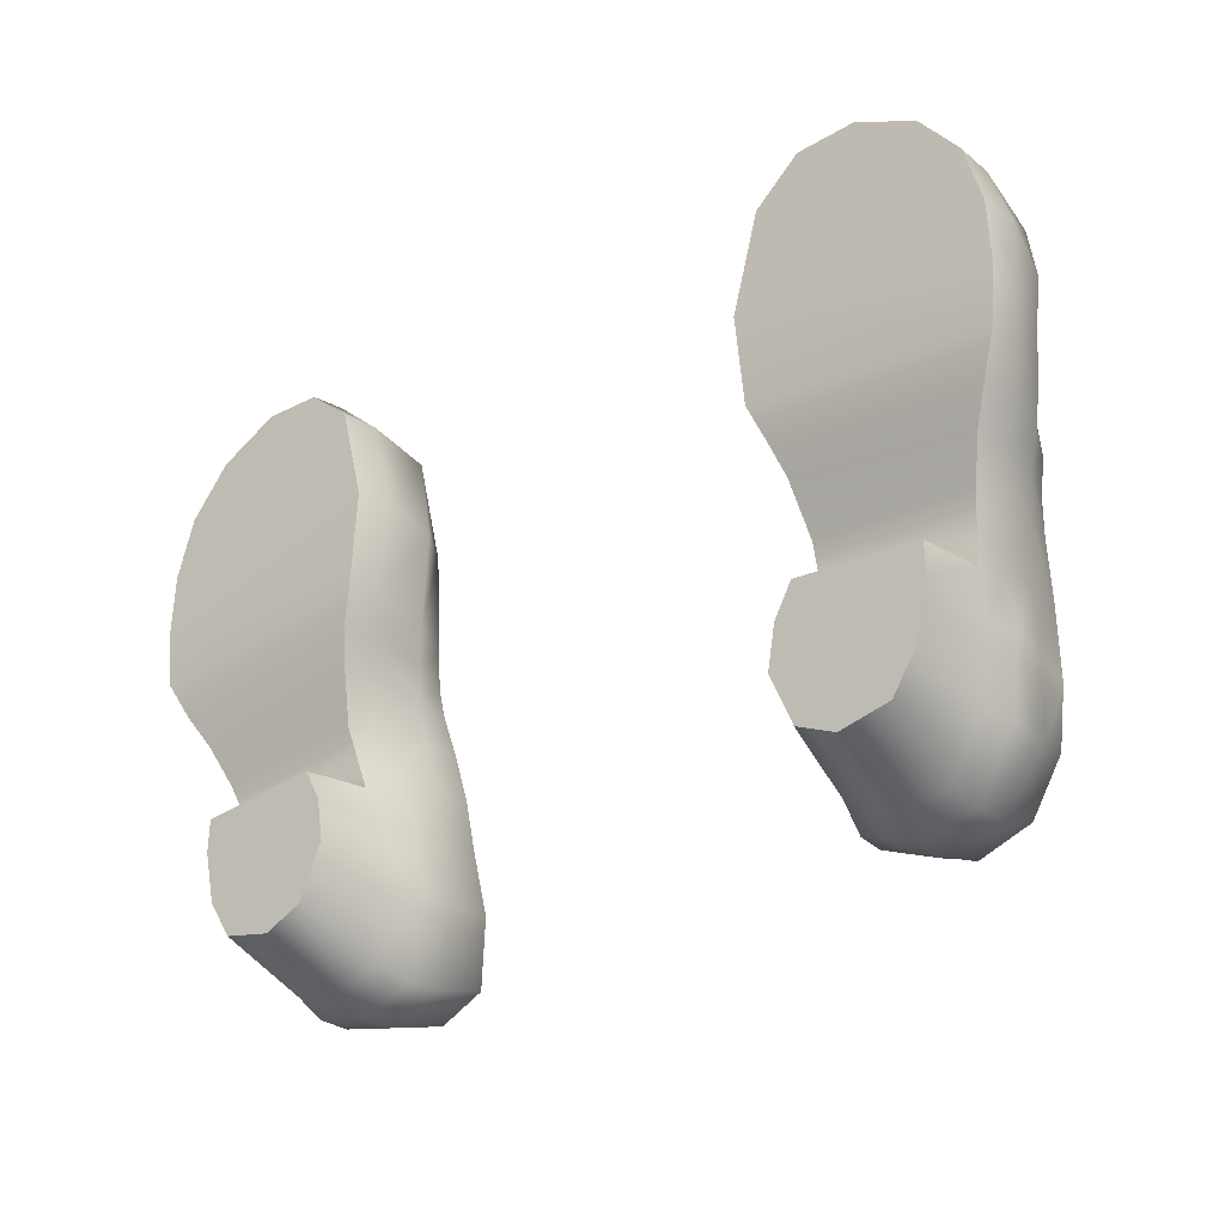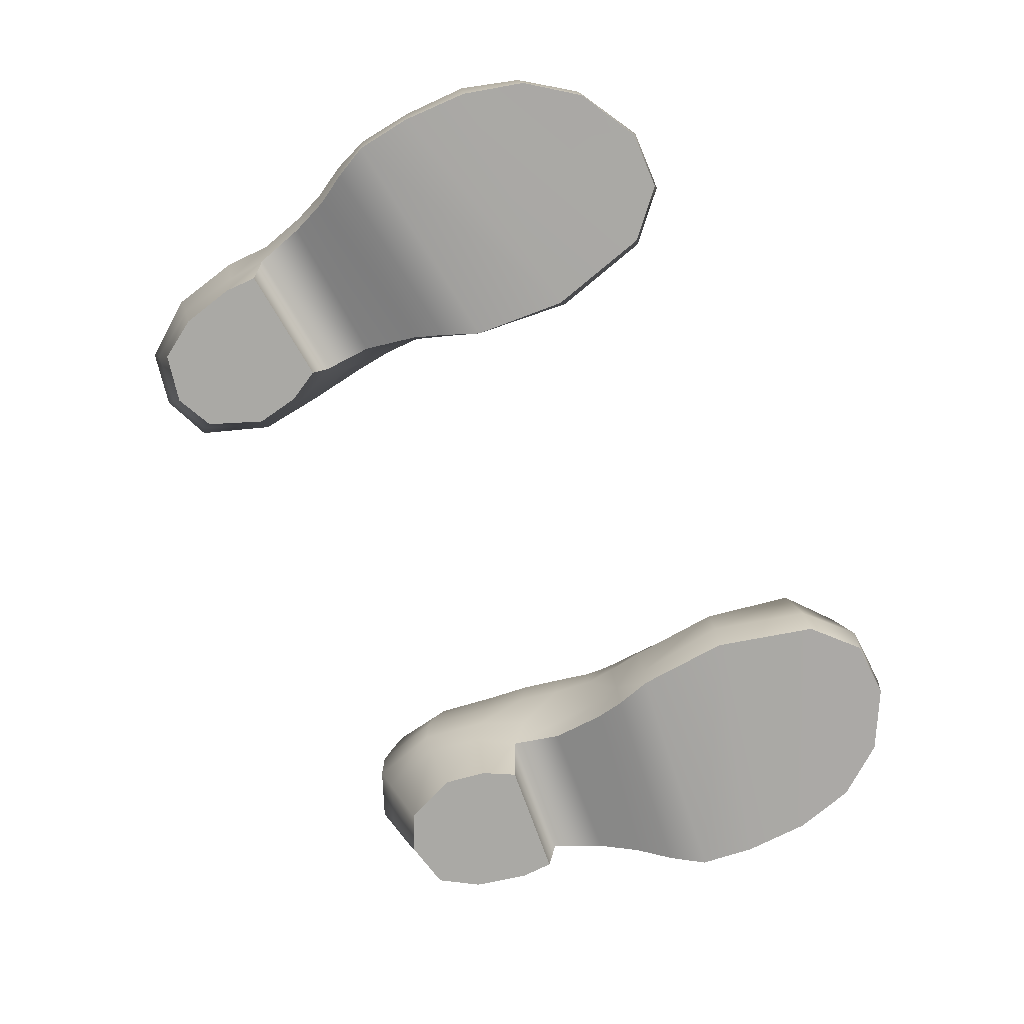
<metadata>
{"format":"obj","ext":"obj","renderer":"f3d","projection":"perspective","resolution":1024,"background":"white","views":[{"elev":-31.2,"azim":38.1,"up":"+Z"},{"elev":-75.3,"azim":-64.9,"up":"+Y"}]}
</metadata>
<code>
g n_shoes_teammagma_a_shoes
v -7.374 -0.01829 9.569
v -11.41 -0.04144 7.466
v -10.43 -0.03317 8.776
v -10.43 -0.03317 8.776
v -8.878 -0.0231 9.618
v -7.374 -0.01829 9.569
v -6.421 1.666 -1.104
v -5.931 1.98 -2.144
v -6.265 -2.835e-07 -2.089
v -6.265 -2.835e-07 -2.089
v -6.708 -2.835e-07 -1.262
v -6.421 1.666 -1.104
v -5.931 1.98 -2.144
v -6.072 -2.835e-07 -3.204
v -5.702 2.157 -3.656
v -6.629 -2.835e-07 -4.579
v -6.313 2.307 -5.316
v -7.414 2.331 -5.778
v -7.598 -2.835e-07 -5.037
v -6.228 -0.02036 8.503
v -11.41 -0.04144 7.466
v -7.374 -0.01829 9.569
v 7.374 -0.01829 9.569
v 10.43 -0.03317 8.776
v 11.41 -0.04144 7.466
v 10.43 -0.03317 8.776
v 7.374 -0.01829 9.569
v 8.878 -0.0231 9.618
v 6.421 1.666 -1.104
v 6.265 -2.835e-07 -2.089
v 5.931 1.98 -2.144
v 6.265 -2.835e-07 -2.089
v 6.421 1.666 -1.104
v 6.708 -2.835e-07 -1.262
v 5.931 1.98 -2.144
v 6.072 -2.835e-07 -3.204
v 5.702 2.157 -3.656
v 6.629 -2.835e-07 -4.579
v 6.313 2.307 -5.316
v 7.414 2.331 -5.778
v 7.598 -2.835e-07 -5.037
v 6.228 -0.02036 8.503
v 7.374 -0.01829 9.569
v 11.41 -0.04144 7.466
v -7.317 4.074 -6.06
v -8.8 3.062 -5.823
v -7.35 3.099 -6.12
v -8.834 3.952 -5.764
v -7.331 4.82 -5.809
v -9.821 3.695 -4.333
v -9.881 2.848 -4.332
v -10.28 2.623 -2.521
v -8.781 4.677 -5.525
v -9.705 4.435 -4.116
v -8.652 5.549 -5.096
v -7.291 5.597 -5.553
v -7.346 5.563 -5.35
v -8.648 5.475 -4.831
v -9.544 5.351 -3.881
v -9.404 5.261 -3.806
v -9.929 5.006 -2.544
v -10.09 3.768 -2.589
v -10.23 3.42 -1.123
v -10.3 2.353 -1.227
v -10.12 4.611 -0.906
v -9.899 4.661 -0.9804
v -10.17 4.143 0.3923
v -10.6 3.025 0.1554
v -10.65 1.805 0.05232
v -10.98 1.426 0.9122
v -10.31 4.11 0.3622
v -10.86 2.716 1.011
v -10.49 3.802 1.152
v -10.33 3.84 1.166
v -10.55 3.593 1.918
v -11.23 2.407 1.818
v -11.48 1.087 1.817
v -10.74 3.553 1.914
v -10.74 3.403 2.732
v -10.52 3.312 2.694
v -11.45 2.253 2.609
v -11.83 0.8368 2.749
v -11.64 2.106 3.993
v -11.99 0.8368 4.192
v -10.18 3.437 4.259
v -9.972 3.26 4.148
v -11.69 2.333 5.419
v -11.97 0.8368 5.862
v -11.02 3.219 4.787
v -11.4 2.545 6.953
v -11.52 0.8368 7.355
v -8.983 3.687 5.42
v -8.958 3.47 5.24
v -10.16 3.286 6.738
v -7.667 3.7 5.626
v -7.691 3.485 5.432
v -6.948 3.396 4.902
v -8.508 3.274 7.741
v -10.47 2.493 8.309
v -8.762 2.538 9.338
v -10.47 2.493 8.309
v -6.783 3.571 5.032
v -6.93 3.312 7.405
v -6.133 3.54 4.325
v -6.363 3.351 4.283
v -5.768 3.099 5.652
v -5.946 3.48 3.145
v -6.135 3.453 3.029
v -7.196 2.57 9.241
v -8.762 2.538 9.338
v -7.216 0.8368 9.628
v -8.823 0.8368 9.693
v -6.007 0.8368 8.498
v -5.907 2.478 8.217
v -5.341 0.8368 5.947
v -5.421 2.359 5.862
v -5.638 0.8368 3.505
v -5.628 2.441 3.384
v -5.893 1.126 2.508
v -6.031 3.634 2.254
v -6.201 3.637 2.213
v -5.835 2.654 2.434
v -5.98 2.881 1.61
v -6.161 1.34 1.636
v -6.074 3.895 1.591
v -6.228 3.91 1.575
v -5.935 3.133 0.5235
v -6.389 1.785 0.4107
v -6.122 2.263 -0.6755
v -6.016 4.295 0.681
v -6.12 4.333 0.7003
v -5.791 3.395 -0.58
v -5.681 2.562 -1.981
v -5.69 3.609 -1.805
v -5.872 4.593 -0.5092
v -6.004 4.572 -0.4634
v -5.812 4.829 -1.685
v -5.963 4.855 -1.633
v -8.8 3.062 -5.823
v -7.414 2.331 -5.778
v -7.35 3.099 -6.12
v -8.769 2.276 -5.524
v -9.881 2.848 -4.332
v -9.621 2.161 -4.177
v -10.28 2.623 -2.521
v -9.929 1.98 -2.544
v -10.3 2.353 -1.227
v -10.02 1.659 -1.421
v -10.41 1.14 -0.0316
v -10.65 1.805 0.05232
v -10.98 1.426 0.9122
v -10.8 0.6871 0.9689
v -11.48 1.087 1.817
v -11.28 0.3019 1.812
v -11.83 0.8368 2.749
v -11.71 -0.002369 2.714
v -11.88 -0.04644 4.163
v -11.99 0.8368 4.192
v -11.84 -0.04581 5.874
v -11.97 0.8368 5.862
v -11.41 -0.04144 7.466
v -11.52 0.8368 7.355
v -7.598 -2.835e-07 -5.037
v -7.414 2.331 -5.778
v -8.769 2.276 -5.524
v -8.855 -2.835e-07 -4.763
v -9.621 2.161 -4.177
v -9.481 -2.835e-07 -3.771
v -9.797 -2.835e-07 -2.395
v -9.929 1.98 -2.544
v -10.02 1.659 -1.421
v -9.785 5.555e-07 -1.547
v -6.075 3.088 -5.591
v -7.35 3.099 -6.12
v -7.414 2.331 -5.778
v -6.313 2.307 -5.316
v -5.467 2.795 -3.71
v -5.702 2.157 -3.656
v -5.931 1.98 -2.144
v -5.681 2.562 -1.981
v -10.02 1.659 -1.421
v -6.542 1.112 0.2591
v -6.421 1.666 -1.104
v -10.41 1.14 -0.0316
v -10.8 0.6871 0.9689
v -6.322 0.6208 1.685
v -11.28 0.3019 1.812
v -6.086 0.2985 2.477
v -11.71 -0.002369 2.714
v -5.726 0.02464 3.46
v -5.549 -0.0359 5.875
v -11.88 -0.04644 4.163
v -11.84 -0.04581 5.874
v -6.228 -0.02036 8.503
v -11.41 -0.04144 7.466
v -6.629 -2.835e-07 -4.579
v -7.598 -2.835e-07 -5.037
v -8.855 -2.835e-07 -4.763
v -6.072 -2.835e-07 -3.204
v -9.481 -2.835e-07 -3.771
v -9.797 -2.835e-07 -2.395
v -6.265 -2.835e-07 -2.089
v -6.708 -2.835e-07 -1.262
v -9.785 5.555e-07 -1.547
v -6.421 1.666 -1.104
v -6.708 -2.835e-07 -1.262
v -9.785 5.555e-07 -1.547
v -10.02 1.659 -1.421
v -6.122 2.263 -0.6755
v -5.681 2.562 -1.981
v -5.931 1.98 -2.144
v -6.421 1.666 -1.104
v -6.389 1.785 0.4107
v -6.542 1.112 0.2591
v -6.161 1.34 1.636
v -6.322 0.6208 1.685
v -5.893 1.126 2.508
v -6.086 0.2985 2.477
v -5.726 0.02464 3.46
v -5.638 0.8368 3.505
v -5.341 0.8368 5.947
v -5.549 -0.0359 5.875
v -6.007 0.8368 8.498
v -6.228 -0.02036 8.503
v -7.216 0.8368 9.628
v -7.374 -0.01829 9.569
v -8.823 0.8368 9.693
v -8.878 -0.0231 9.618
v -10.43 -0.03317 8.776
v -11.41 -0.04144 7.466
v -11.52 0.8368 7.355
v -10.53 0.8368 8.734
v -8.878 -0.0231 9.618
v -10.43 -0.03317 8.776
v -10.53 0.8368 8.734
v -8.823 0.8368 9.693
v -10.47 2.493 8.309
v -10.53 0.8368 8.734
v -11.52 0.8368 7.355
v -8.762 2.538 9.338
v -8.823 0.8368 9.693
v -10.53 0.8368 8.734
v -5.854 5.214 -3.42
v -5.812 4.829 -1.685
v -5.963 4.855 -1.633
v -5.695 5.2 -3.312
v -6.056 5.517 -5.019
v -6.149 5.447 -4.887
v -7.346 5.563 -5.35
v -7.291 5.597 -5.553
v -7.331 4.82 -5.809
v -5.502 4.417 -3.521
v -5.69 3.609 -1.805
v -5.987 4.718 -5.262
v -5.406 3.656 -3.668
v -5.681 2.562 -1.981
v -5.467 2.795 -3.71
v -6.075 3.088 -5.591
v -5.969 3.977 -5.515
v -7.317 4.074 -6.06
v -7.35 3.099 -6.12
v 7.317 4.074 -6.06
v 7.35 3.099 -6.12
v 8.8 3.062 -5.823
v 8.834 3.952 -5.764
v 7.331 4.82 -5.809
v 9.821 3.695 -4.333
v 9.881 2.848 -4.332
v 10.28 2.623 -2.521
v 8.781 4.677 -5.525
v 9.705 4.435 -4.116
v 8.652 5.549 -5.096
v 7.291 5.597 -5.553
v 7.346 5.563 -5.35
v 8.648 5.475 -4.831
v 9.544 5.351 -3.881
v 9.404 5.261 -3.806
v 9.929 5.006 -2.544
v 10.09 3.768 -2.589
v 10.23 3.42 -1.123
v 10.3 2.353 -1.227
v 10.12 4.611 -0.906
v 9.899 4.661 -0.9804
v 10.17 4.143 0.3923
v 10.6 3.025 0.1554
v 10.65 1.805 0.05232
v 10.98 1.426 0.9122
v 10.31 4.11 0.3622
v 10.86 2.716 1.011
v 10.49 3.802 1.152
v 10.33 3.84 1.166
v 10.55 3.593 1.918
v 11.23 2.407 1.818
v 11.48 1.087 1.817
v 10.74 3.553 1.914
v 10.74 3.403 2.732
v 10.52 3.312 2.694
v 11.45 2.253 2.609
v 11.83 0.8368 2.749
v 11.64 2.106 3.993
v 11.99 0.8368 4.192
v 10.18 3.437 4.259
v 9.972 3.26 4.148
v 11.69 2.333 5.419
v 11.97 0.8368 5.862
v 11.02 3.219 4.787
v 11.4 2.545 6.953
v 11.52 0.8368 7.355
v 8.983 3.687 5.42
v 8.958 3.47 5.24
v 10.16 3.286 6.738
v 7.667 3.7 5.626
v 7.691 3.485 5.432
v 6.948 3.396 4.902
v 8.508 3.274 7.741
v 10.47 2.493 8.309
v 8.762 2.538 9.338
v 10.47 2.493 8.309
v 6.783 3.571 5.032
v 6.93 3.312 7.405
v 6.133 3.54 4.325
v 6.363 3.351 4.283
v 5.768 3.099 5.652
v 5.946 3.48 3.145
v 6.135 3.453 3.029
v 7.196 2.57 9.241
v 8.762 2.538 9.338
v 7.216 0.8368 9.628
v 8.823 0.8368 9.693
v 6.007 0.8368 8.498
v 5.907 2.478 8.217
v 5.341 0.8368 5.947
v 5.421 2.359 5.862
v 5.638 0.8368 3.505
v 5.628 2.441 3.384
v 5.893 1.126 2.508
v 5.835 2.654 2.434
v 6.031 3.634 2.254
v 6.201 3.637 2.213
v 5.98 2.881 1.61
v 6.161 1.34 1.636
v 6.074 3.895 1.591
v 6.228 3.91 1.575
v 5.935 3.133 0.5235
v 6.389 1.785 0.4107
v 6.122 2.263 -0.6755
v 6.016 4.295 0.681
v 6.12 4.333 0.7003
v 5.791 3.395 -0.58
v 5.681 2.562 -1.981
v 5.69 3.609 -1.805
v 5.872 4.593 -0.5092
v 6.004 4.572 -0.4634
v 5.812 4.829 -1.685
v 5.963 4.855 -1.633
v 8.8 3.062 -5.823
v 7.35 3.099 -6.12
v 7.414 2.331 -5.778
v 8.769 2.276 -5.524
v 9.881 2.848 -4.332
v 9.621 2.161 -4.177
v 10.28 2.623 -2.521
v 9.929 1.98 -2.544
v 10.3 2.353 -1.227
v 10.02 1.659 -1.421
v 10.41 1.14 -0.0316
v 10.65 1.805 0.05232
v 10.98 1.426 0.9122
v 10.8 0.6871 0.9689
v 11.48 1.087 1.817
v 11.28 0.3019 1.812
v 11.83 0.8368 2.749
v 11.71 -0.002369 2.714
v 11.88 -0.04644 4.163
v 11.99 0.8368 4.192
v 11.84 -0.04581 5.874
v 11.97 0.8368 5.862
v 11.41 -0.04144 7.466
v 11.52 0.8368 7.355
v 7.598 -2.835e-07 -5.037
v 8.769 2.276 -5.524
v 7.414 2.331 -5.778
v 8.855 -2.835e-07 -4.763
v 9.621 2.161 -4.177
v 9.481 -2.835e-07 -3.771
v 9.797 -2.835e-07 -2.395
v 9.929 1.98 -2.544
v 10.02 1.659 -1.421
v 9.785 5.555e-07 -1.547
v 6.075 3.088 -5.591
v 7.414 2.331 -5.778
v 7.35 3.099 -6.12
v 6.313 2.307 -5.316
v 5.467 2.795 -3.71
v 5.702 2.157 -3.656
v 5.931 1.98 -2.144
v 5.681 2.562 -1.981
v 10.02 1.659 -1.421
v 6.421 1.666 -1.104
v 6.542 1.112 0.2591
v 10.41 1.14 -0.0316
v 10.8 0.6871 0.9689
v 6.322 0.6208 1.685
v 11.28 0.3019 1.812
v 6.086 0.2985 2.477
v 11.71 -0.002369 2.714
v 5.726 0.02464 3.46
v 5.549 -0.0359 5.875
v 11.88 -0.04644 4.163
v 11.84 -0.04581 5.874
v 6.228 -0.02036 8.503
v 11.41 -0.04144 7.466
v 6.629 -2.835e-07 -4.579
v 8.855 -2.835e-07 -4.763
v 7.598 -2.835e-07 -5.037
v 6.072 -2.835e-07 -3.204
v 9.481 -2.835e-07 -3.771
v 9.797 -2.835e-07 -2.395
v 6.265 -2.835e-07 -2.089
v 6.708 -2.835e-07 -1.262
v 9.785 5.555e-07 -1.547
v 6.421 1.666 -1.104
v 10.02 1.659 -1.421
v 9.785 5.555e-07 -1.547
v 6.708 -2.835e-07 -1.262
v 6.122 2.263 -0.6755
v 5.931 1.98 -2.144
v 5.681 2.562 -1.981
v 6.421 1.666 -1.104
v 6.389 1.785 0.4107
v 6.542 1.112 0.2591
v 6.161 1.34 1.636
v 6.322 0.6208 1.685
v 5.893 1.126 2.508
v 6.086 0.2985 2.477
v 5.726 0.02464 3.46
v 5.638 0.8368 3.505
v 5.341 0.8368 5.947
v 5.549 -0.0359 5.875
v 6.007 0.8368 8.498
v 6.228 -0.02036 8.503
v 7.216 0.8368 9.628
v 7.374 -0.01829 9.569
v 8.823 0.8368 9.693
v 8.878 -0.0231 9.618
v 10.43 -0.03317 8.776
v 10.53 0.8368 8.734
v 11.52 0.8368 7.355
v 11.41 -0.04144 7.466
v 8.878 -0.0231 9.618
v 8.823 0.8368 9.693
v 10.53 0.8368 8.734
v 10.43 -0.03317 8.776
v 11.52 0.8368 7.355
v 10.53 0.8368 8.734
v 10.47 2.493 8.309
v 10.53 0.8368 8.734
v 8.823 0.8368 9.693
v 8.762 2.538 9.338
v 5.854 5.214 -3.42
v 5.963 4.855 -1.633
v 5.812 4.829 -1.685
v 5.695 5.2 -3.312
v 6.056 5.517 -5.019
v 6.149 5.447 -4.887
v 7.346 5.563 -5.35
v 7.291 5.597 -5.553
v 7.331 4.82 -5.809
v 5.502 4.417 -3.521
v 5.69 3.609 -1.805
v 5.987 4.718 -5.262
v 5.406 3.656 -3.668
v 5.681 2.562 -1.981
v 5.467 2.795 -3.71
v 6.075 3.088 -5.591
v 5.969 3.977 -5.515
v 7.317 4.074 -6.06
v 7.35 3.099 -6.12
g n_shoes_teammagma_a_shoes_0
f 3 2 1
f 6 5 4
f 9 8 7
f 12 11 10
f 10 14 13
f 14 15 13
f 14 16 15
f 16 17 15
f 17 16 18
f 16 19 18
f 22 21 20
f 25 24 23
f 28 27 26
f 31 30 29
f 34 33 32
f 36 32 35
f 37 36 35
f 38 36 37
f 39 38 37
f 38 39 40
f 41 38 40
f 44 43 42
f 47 46 45
f 46 48 45
f 49 45 48
f 48 46 50
f 46 51 50
f 51 52 50
f 53 49 48
f 48 50 54
f 53 48 54
f 53 55 49
f 55 53 54
f 55 56 49
f 56 55 57
f 55 58 57
f 55 59 58
f 59 55 54
f 59 60 58
f 59 61 60
f 59 54 61
f 54 50 62
f 50 52 62
f 61 54 62
f 62 52 63
f 52 64 63
f 61 62 65
f 62 63 65
f 61 65 66
f 67 66 65
f 68 63 64
f 63 68 65
f 69 68 64
f 68 69 70
f 71 67 65
f 68 71 65
f 72 68 70
f 68 72 71
f 71 73 67
f 72 73 71
f 73 74 67
f 74 73 75
f 72 70 76
f 70 77 76
f 78 73 72
f 73 78 75
f 76 78 72
f 78 79 75
f 79 78 76
f 79 80 75
f 81 76 77
f 81 79 76
f 82 81 77
f 81 82 83
f 81 83 79
f 82 84 83
f 80 79 85
f 86 80 85
f 83 84 87
f 84 88 87
f 89 79 83
f 89 83 87
f 85 79 89
f 88 90 87
f 90 89 87
f 91 90 88
f 86 85 92
f 93 86 92
f 85 89 94
f 94 89 90
f 85 94 92
f 93 92 95
f 96 93 95
f 96 95 97
f 98 92 94
f 98 95 92
f 94 99 98
f 99 100 98
f 94 90 101
f 95 102 97
f 98 103 95
f 103 102 95
f 102 104 97
f 104 105 97
f 104 102 106
f 106 102 103
f 105 104 107
f 104 106 107
f 108 105 107
f 103 98 109
f 98 110 109
f 111 109 110
f 112 111 110
f 109 111 113
f 114 103 109
f 113 114 109
f 103 114 106
f 113 115 114
f 114 115 116
f 114 116 106
f 117 116 115
f 106 116 118
f 118 116 117
f 107 106 118
f 117 119 118
f 108 107 120
f 121 108 120
f 118 122 107
f 119 122 118
f 122 120 107
f 122 119 123
f 122 123 120
f 119 124 123
f 121 120 125
f 123 125 120
f 126 121 125
f 127 123 124
f 123 127 125
f 128 127 124
f 128 129 127
f 126 125 130
f 127 130 125
f 131 126 130
f 129 132 127
f 127 132 130
f 129 133 132
f 133 134 132
f 130 135 131
f 132 135 130
f 132 134 135
f 135 136 131
f 134 137 135
f 138 136 135
f 137 138 135
f 141 140 139
f 140 142 139
f 143 139 142
f 144 143 142
f 143 144 145
f 144 146 145
f 147 145 146
f 147 146 148
f 147 148 149
f 150 147 149
f 150 149 151
f 149 152 151
f 151 152 153
f 152 154 153
f 153 154 155
f 154 156 155
f 156 157 155
f 157 158 155
f 158 157 159
f 160 158 159
f 160 159 161
f 162 160 161
f 165 164 163
f 166 165 163
f 167 165 166
f 168 167 166
f 167 168 169
f 170 167 169
f 171 170 169
f 169 172 171
f 175 174 173
f 176 175 173
f 176 173 177
f 178 176 177
f 179 178 177
f 180 179 177
f 183 182 181
f 182 184 181
f 185 184 182
f 186 185 182
f 187 185 186
f 188 187 186
f 189 187 188
f 190 189 188
f 190 191 189
f 191 192 189
f 192 191 193
f 191 194 193
f 195 193 194
f 198 197 196
f 196 199 198
f 199 200 198
f 201 200 199
f 202 201 199
f 202 203 201
f 203 204 201
f 207 206 205
f 208 207 205
f 211 210 209
f 212 211 209
f 212 209 213
f 214 212 213
f 214 213 215
f 216 214 215
f 216 215 217
f 218 216 217
f 219 218 217
f 220 219 217
f 219 220 221
f 222 219 221
f 222 221 223
f 224 222 223
f 224 223 225
f 226 224 225
f 226 225 227
f 228 226 227
f 231 230 229
f 232 231 229
f 235 234 233
f 236 235 233
f 238 237 90
f 239 238 90
f 241 240 101
f 242 241 101
f 245 244 243
f 244 246 243
f 246 247 243
f 247 248 243
f 248 247 249
f 247 250 249
f 250 247 251
f 252 246 244
f 246 252 247
f 253 252 244
f 247 254 251
f 252 254 247
f 252 253 255
f 252 255 254
f 255 253 256
f 257 255 256
f 257 258 255
f 254 259 251
f 255 259 254
f 258 259 255
f 259 260 251
f 258 261 259
f 261 260 259
f 264 263 262
f 265 264 262
f 262 266 265
f 264 265 267
f 268 264 267
f 269 268 267
f 266 270 265
f 267 265 271
f 265 270 271
f 272 270 266
f 270 272 271
f 273 272 266
f 272 273 274
f 275 272 274
f 276 272 275
f 272 276 271
f 277 276 275
f 278 276 277
f 271 276 278
f 267 271 279
f 269 267 279
f 271 278 279
f 269 279 280
f 281 269 280
f 279 278 282
f 280 279 282
f 282 278 283
f 283 284 282
f 280 285 281
f 285 280 282
f 285 286 281
f 286 285 287
f 284 288 282
f 288 285 282
f 285 289 287
f 289 285 288
f 290 288 284
f 290 289 288
f 291 290 284
f 290 291 292
f 287 289 293
f 294 287 293
f 290 295 289
f 295 290 292
f 295 293 289
f 296 295 292
f 295 296 293
f 297 296 292
f 293 298 294
f 296 298 293
f 298 299 294
f 299 298 300
f 300 298 296
f 301 299 300
f 296 297 302
f 297 303 302
f 301 300 304
f 305 301 304
f 296 306 300
f 300 306 304
f 296 302 306
f 307 305 304
f 306 307 304
f 307 308 305
f 302 303 309
f 303 310 309
f 306 302 311
f 306 311 307
f 311 302 309
f 309 310 312
f 310 313 312
f 312 313 314
f 309 315 311
f 312 315 309
f 316 311 315
f 317 316 315
f 307 311 318
f 319 312 314
f 320 315 312
f 319 320 312
f 321 319 314
f 322 321 314
f 319 321 323
f 319 323 320
f 321 322 324
f 323 321 324
f 322 325 324
f 315 320 326
f 327 315 326
f 326 328 327
f 328 329 327
f 328 326 330
f 320 331 326
f 331 330 326
f 331 320 323
f 332 330 331
f 332 331 333
f 333 331 323
f 333 334 332
f 333 323 335
f 333 335 334
f 323 324 335
f 336 334 335
f 337 335 324
f 337 336 335
f 338 337 324
f 324 325 338
f 325 339 338
f 336 337 340
f 340 337 338
f 341 336 340
f 338 339 342
f 342 340 338
f 339 343 342
f 340 344 341
f 344 340 342
f 344 345 341
f 346 345 344
f 342 343 347
f 347 344 342
f 343 348 347
f 349 346 344
f 349 344 347
f 350 346 349
f 351 350 349
f 352 347 348
f 352 349 347
f 351 349 352
f 353 352 348
f 354 351 352
f 353 355 352
f 355 354 352
f 358 357 356
f 359 358 356
f 356 360 359
f 360 361 359
f 361 360 362
f 363 361 362
f 362 364 363
f 363 364 365
f 365 364 366
f 364 367 366
f 366 367 368
f 369 366 368
f 369 368 370
f 371 369 370
f 371 370 372
f 373 371 372
f 374 373 372
f 375 374 372
f 374 375 376
f 375 377 376
f 376 377 378
f 377 379 378
f 382 381 380
f 381 383 380
f 381 384 383
f 384 385 383
f 385 384 386
f 384 387 386
f 387 388 386
f 389 386 388
f 392 391 390
f 391 393 390
f 390 393 394
f 393 395 394
f 395 396 394
f 396 397 394
f 400 399 398
f 401 400 398
f 401 402 400
f 402 403 400
f 402 404 403
f 404 405 403
f 404 406 405
f 406 407 405
f 408 407 406
f 409 408 406
f 408 409 410
f 411 408 410
f 410 412 411
f 415 414 413
f 416 413 414
f 417 416 414
f 417 418 416
f 418 419 416
f 420 419 418
f 421 420 418
f 424 423 422
f 425 424 422
f 428 427 426
f 427 429 426
f 426 429 430
f 429 431 430
f 430 431 432
f 431 433 432
f 432 433 434
f 433 435 434
f 435 436 434
f 436 437 434
f 437 436 438
f 436 439 438
f 438 439 440
f 439 441 440
f 440 441 442
f 441 443 442
f 442 443 444
f 443 445 444
f 448 447 446
f 449 448 446
f 452 451 450
f 453 452 450
f 455 454 307
f 456 455 307
f 458 457 318
f 459 458 318
f 462 461 460
f 463 462 460
f 464 463 460
f 465 464 460
f 464 465 466
f 467 464 466
f 464 467 468
f 463 469 462
f 469 463 464
f 469 470 462
f 471 464 468
f 471 469 464
f 470 469 472
f 472 469 471
f 470 472 473
f 472 474 473
f 475 474 472
f 476 471 468
f 476 472 471
f 476 475 472
f 477 476 468
f 478 475 476
f 477 478 476

</code>
